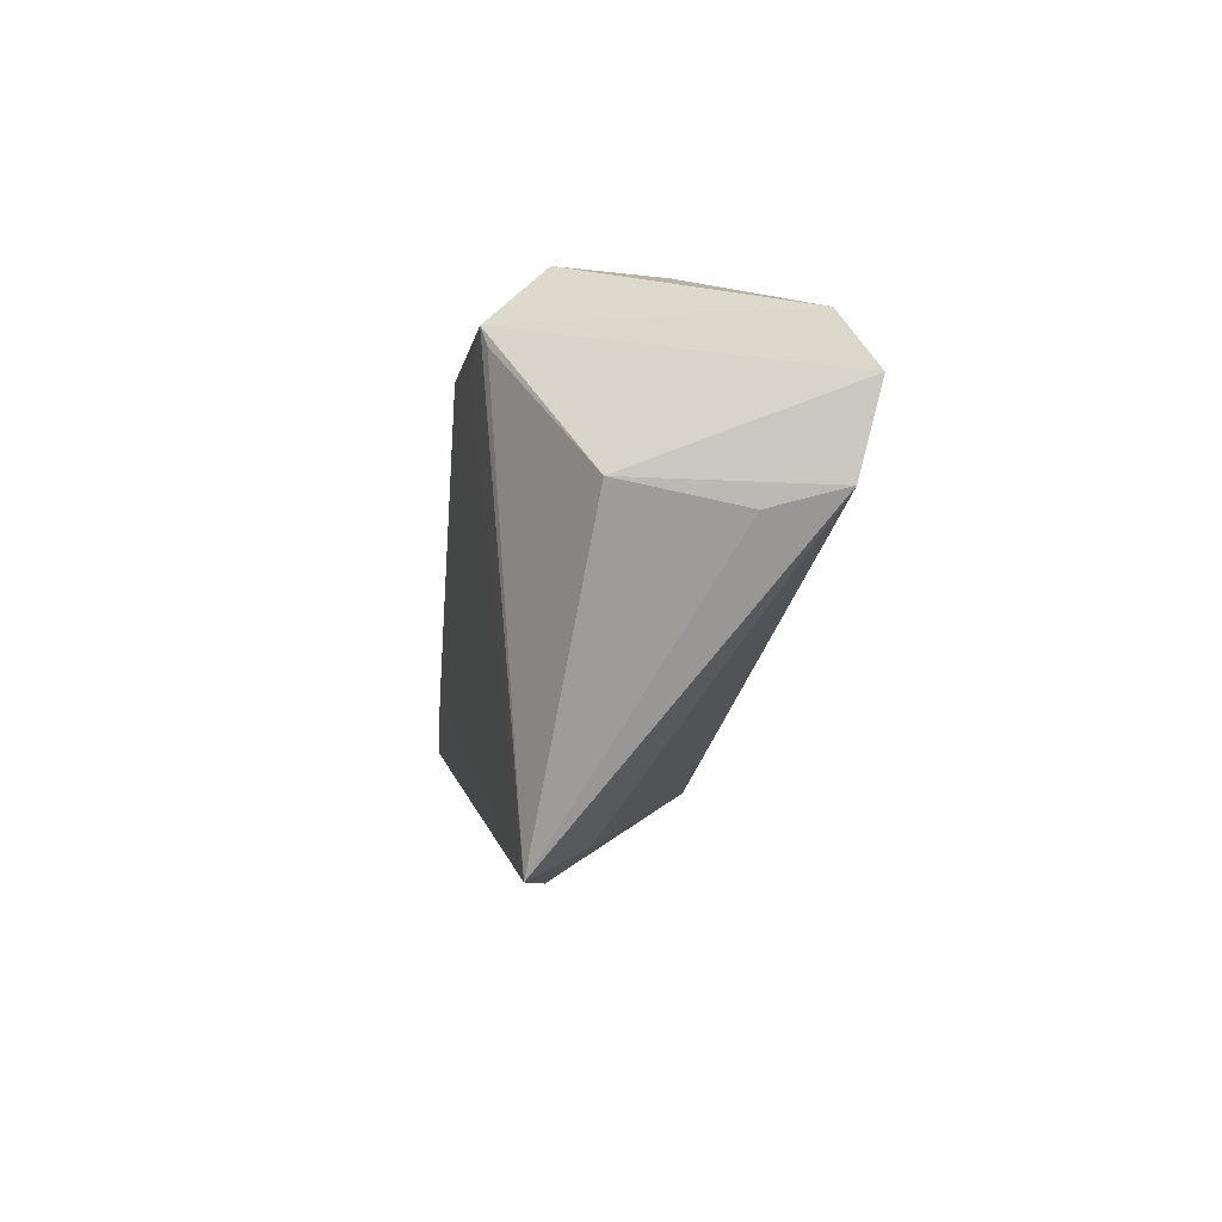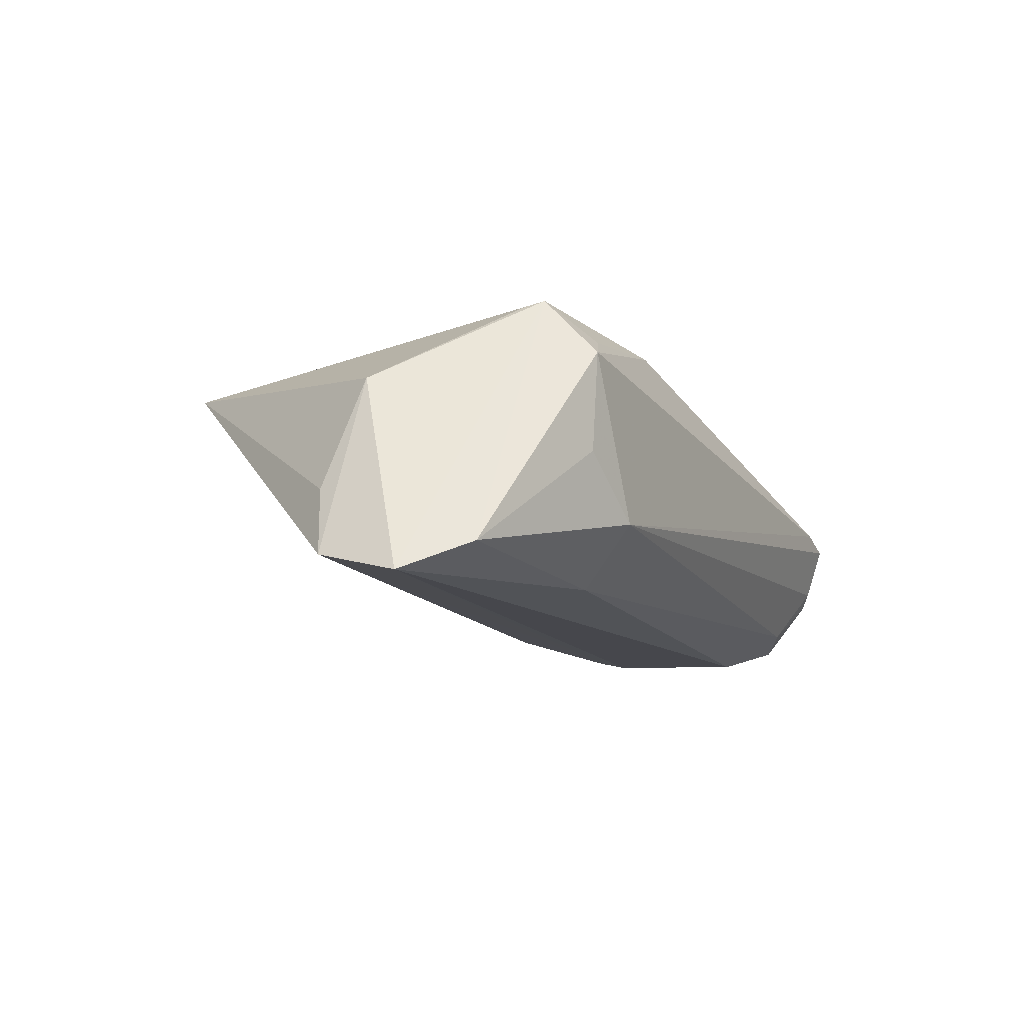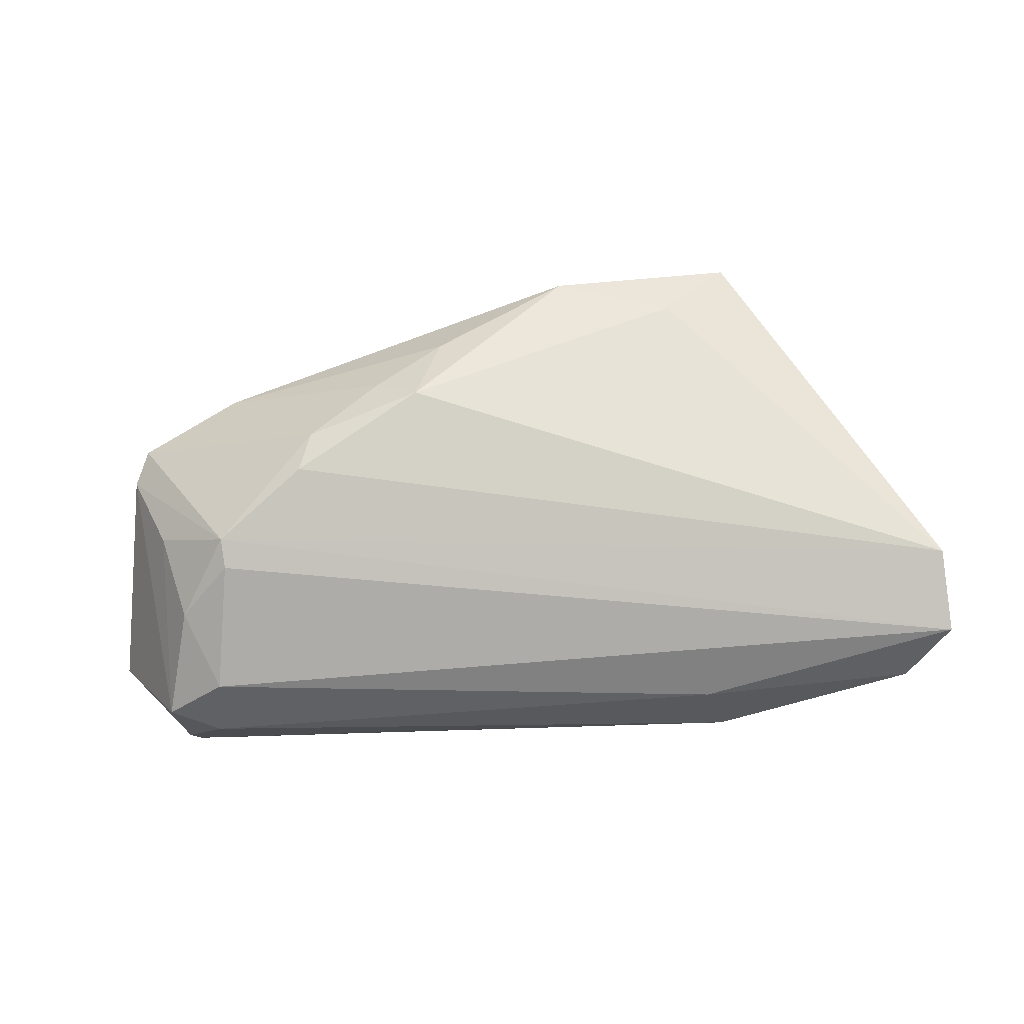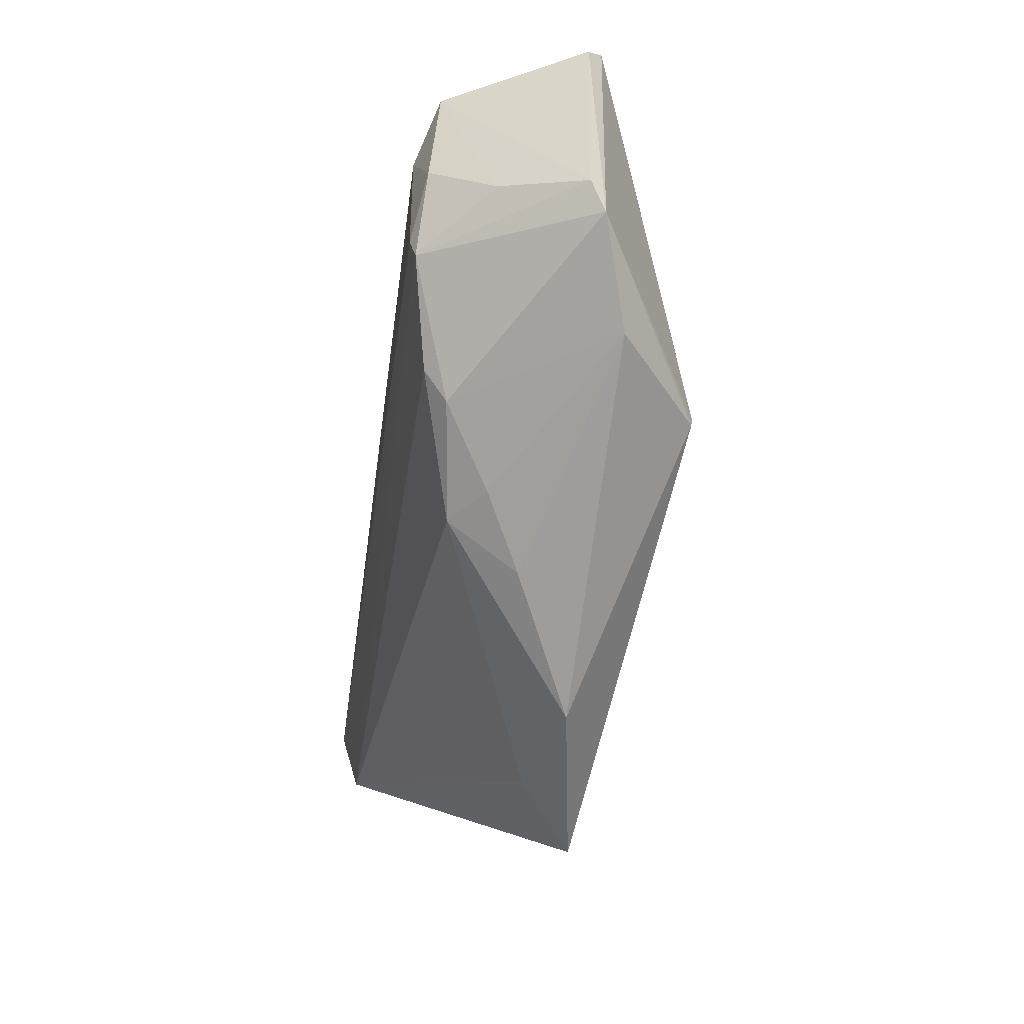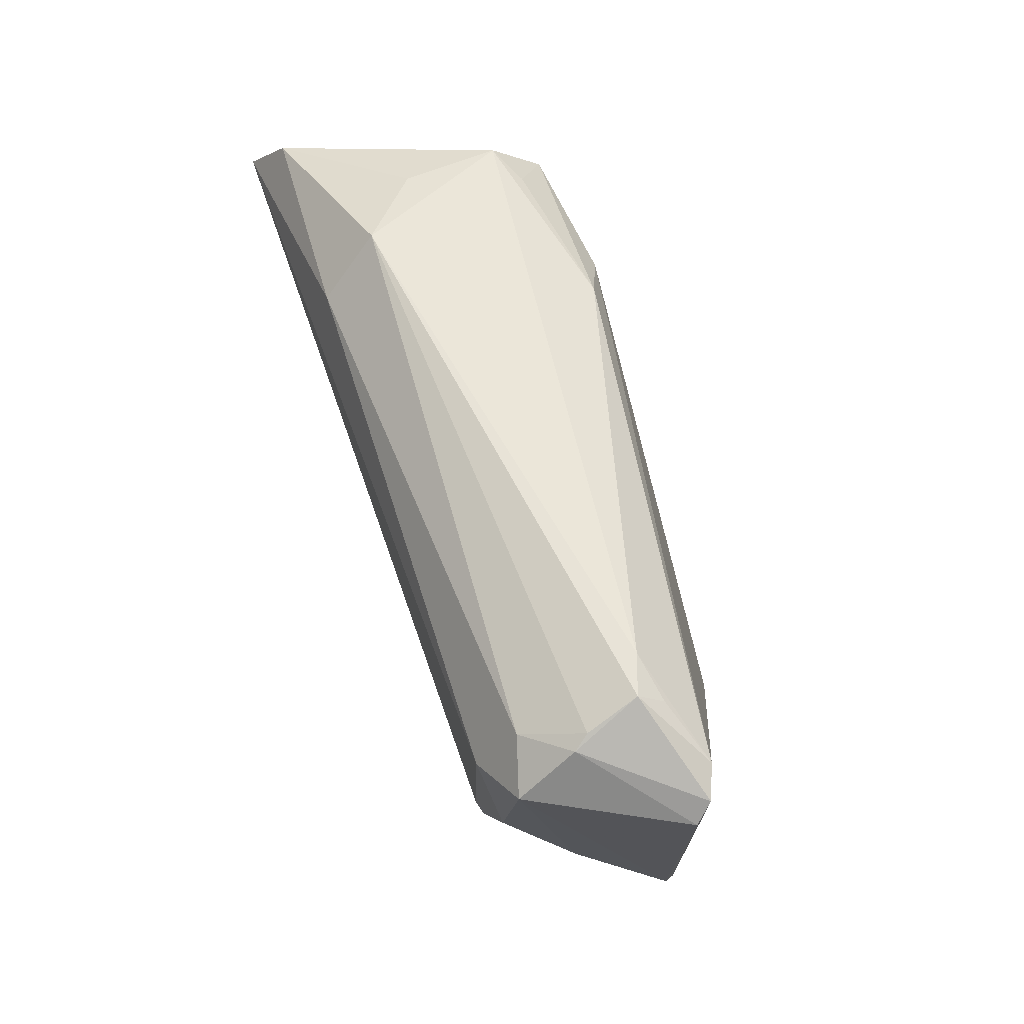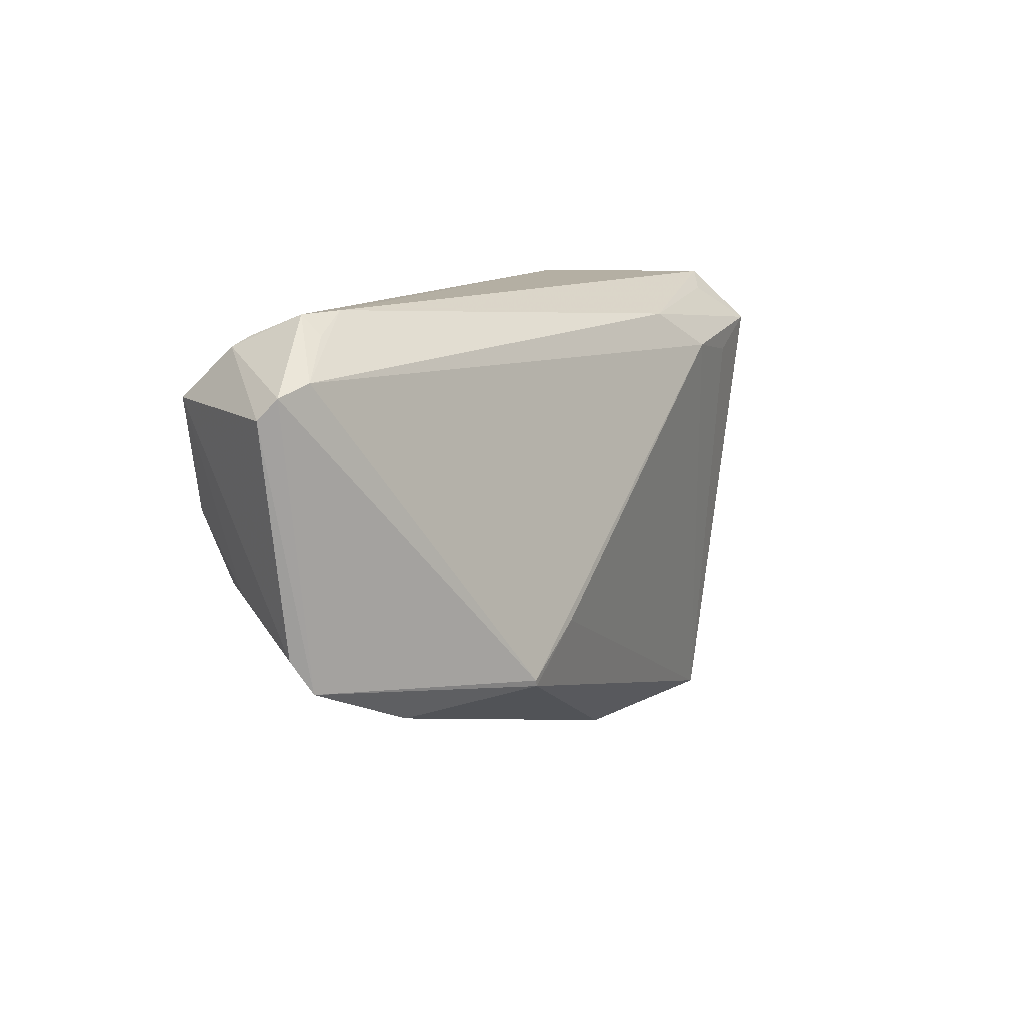
<metadata>
{"format":"obj","ext":"obj","renderer":"f3d","projection":"perspective","resolution":1024,"background":"white","views":[{"elev":-5.8,"azim":83.9,"up":"+Y"},{"elev":-11.8,"azim":117.8,"up":"+Z"},{"elev":-74.9,"azim":4.6,"up":"+Z"},{"elev":-55.4,"azim":-98.0,"up":"+Y"},{"elev":57.5,"azim":-109.2,"up":"+Y"},{"elev":11.2,"azim":-60.1,"up":"+Y"}]}
</metadata>
<code>
v 0.03898 0.02021 0.01815
v -0.05683 -0.01363 0.002203
v 0.0284 0.02702 -0.009852
v -0.02965 -0.01818 -0.01524
v -0.04931 0.02452 0.00233
v -0.05 0.02409 -0.007628
v 0.05505 0.01926 -0.01572
v 0.009304 -0.03765 0.008937
v -0.01833 -0.02739 -0.005425
v 0.0251 -0.03358 0.005293
v -0.008888 -0.0315 -0.0001342
v -0.0284 -0.0205 0.01991
v 0.05309 0.002424 0.006725
v -0.05118 0.02278 -0.009553
v -0.04869 0.02686 -0.0009593
v -0.06189 0.01591 0.002082
v 0.06095 0.01166 -0.01948
v -0.04339 0.02702 0.0009525
v -0.0414 -0.009538 -0.01801
v 0.05731 -0.001294 -0.007916
v -0.01259 -0.0268 -0.009977
v 0.02604 0.0195 -0.01746
v 0.03409 -0.03713 0.01304
v -0.01928 -0.01455 0.02007
v -0.05194 0.01625 -0.01677
v -0.04161 -0.02373 0.00861
v -0.04397 0.0119 -0.01948
v 0.03737 0.02611 -0.001916
v 0.02065 0.0178 0.02
v -0.06058 0.0185 0.004133
v 0.06049 0.0007167 -0.01672
v 0.03995 0.01785 0.01742
v 0.0129 0.02276 0.01676
v -0.05155 -0.00758 -0.008791
v -0.02807 -0.02134 0.01982
v -0.04117 -0.005562 -0.01892
v -0.04806 0.001399 -0.0175
v -0.05489 -0.01791 0.004275
v -0.02786 -0.02231 -0.012
v -0.0456 0.02012 -0.01483
v -0.05657 0.01991 0.005758
v 0.03072 0.01615 0.01884
v 0.0331 0.02492 0.01347
v 0.03769 0.02702 0.01072
f 31 19 17
f 3 18 44
f 10 21 31
f 8 21 10
f 31 17 13
f 13 17 1
f 4 19 31
f 31 21 4
f 1 17 7
f 7 44 1
f 12 29 41
f 3 44 28
f 28 7 3
f 44 7 28
f 33 29 1
f 33 44 18
f 18 41 33
f 33 41 29
f 31 13 20
f 32 13 1
f 24 29 12
f 1 29 42
f 11 21 8
f 11 9 21
f 39 4 21
f 21 9 39
f 19 4 39
f 1 44 43
f 43 33 1
f 44 33 43
f 40 6 3
f 40 27 25
f 15 18 3
f 3 6 15
f 25 27 37
f 35 24 12
f 29 24 23
f 23 42 29
f 24 35 23
f 1 42 23
f 23 35 8
f 23 32 1
f 8 10 23
f 23 10 31
f 13 32 23
f 31 20 23
f 23 20 13
f 34 37 19
f 25 37 34
f 14 40 25
f 6 40 14
f 14 25 16
f 14 15 6
f 27 40 22
f 22 7 17
f 17 27 22
f 3 7 22
f 22 40 3
f 5 41 18
f 18 15 5
f 5 15 41
f 19 37 36
f 36 37 27
f 36 17 19
f 36 27 17
f 19 39 38
f 38 35 12
f 30 14 16
f 15 14 30
f 41 15 30
f 16 38 30
f 12 41 30
f 30 38 12
f 26 39 9
f 26 38 39
f 9 11 26
f 26 11 8
f 8 35 26
f 35 38 26
f 2 34 19
f 19 38 2
f 2 38 16
f 16 25 2
f 25 34 2

</code>
